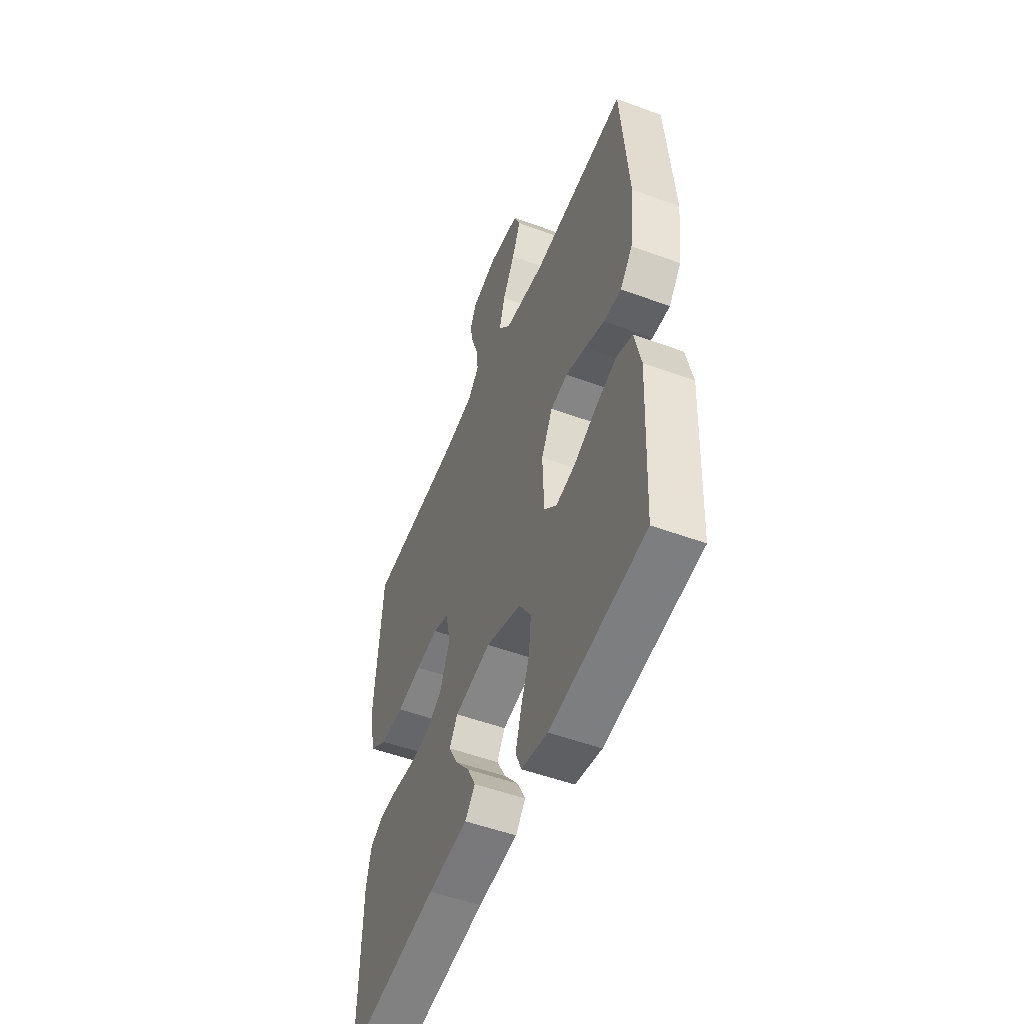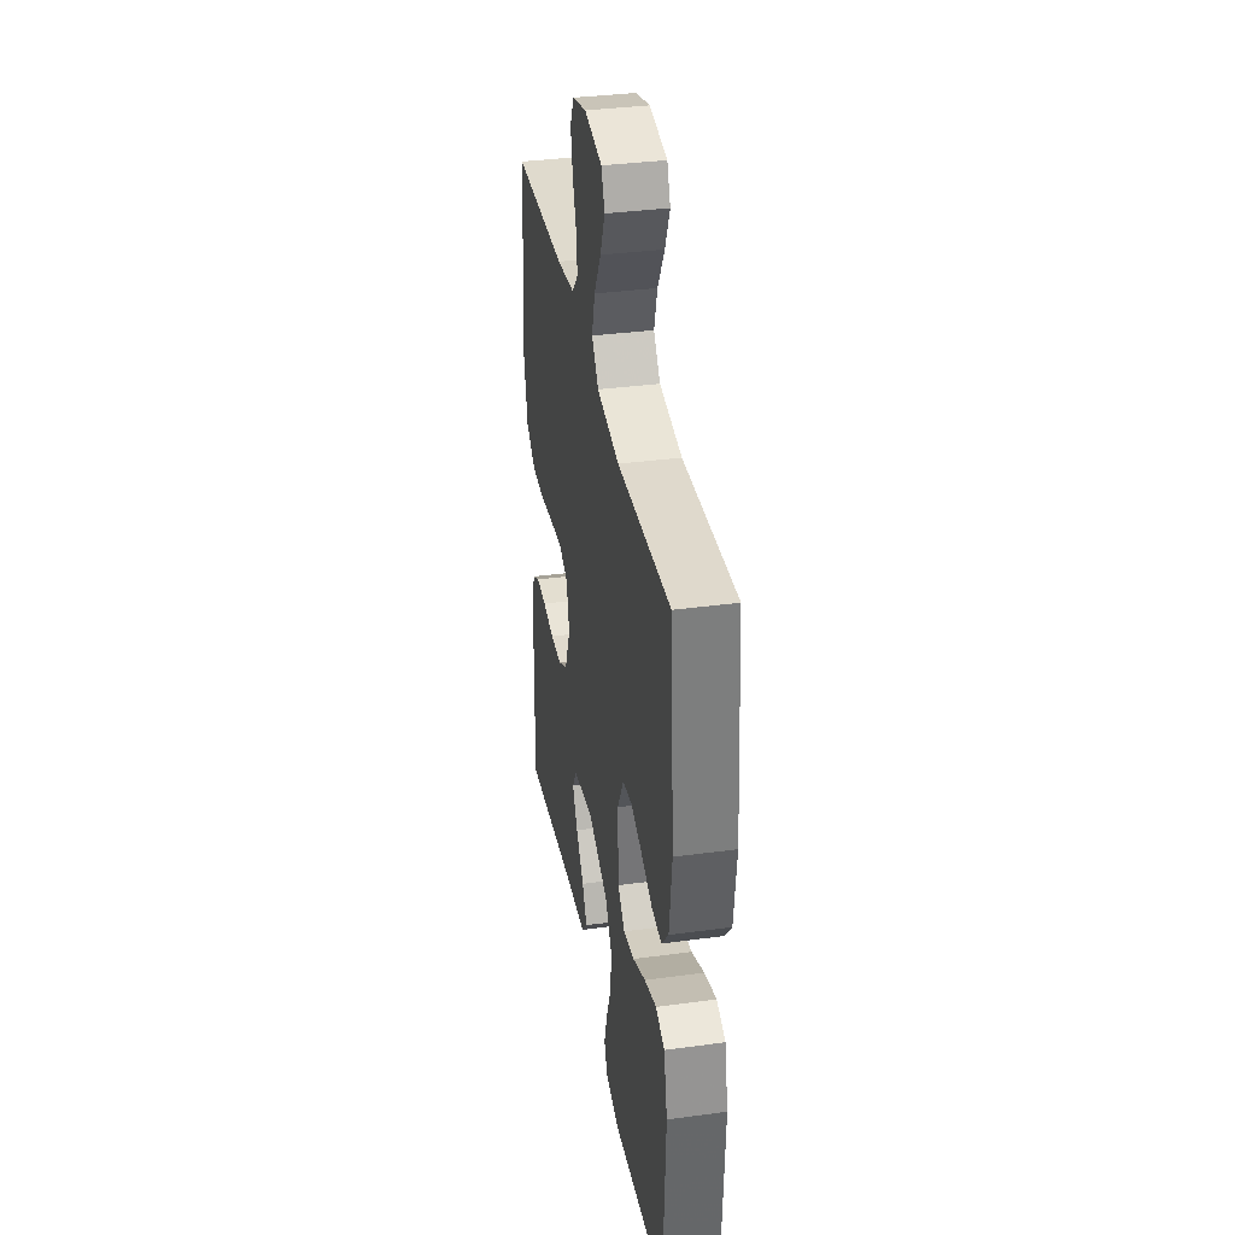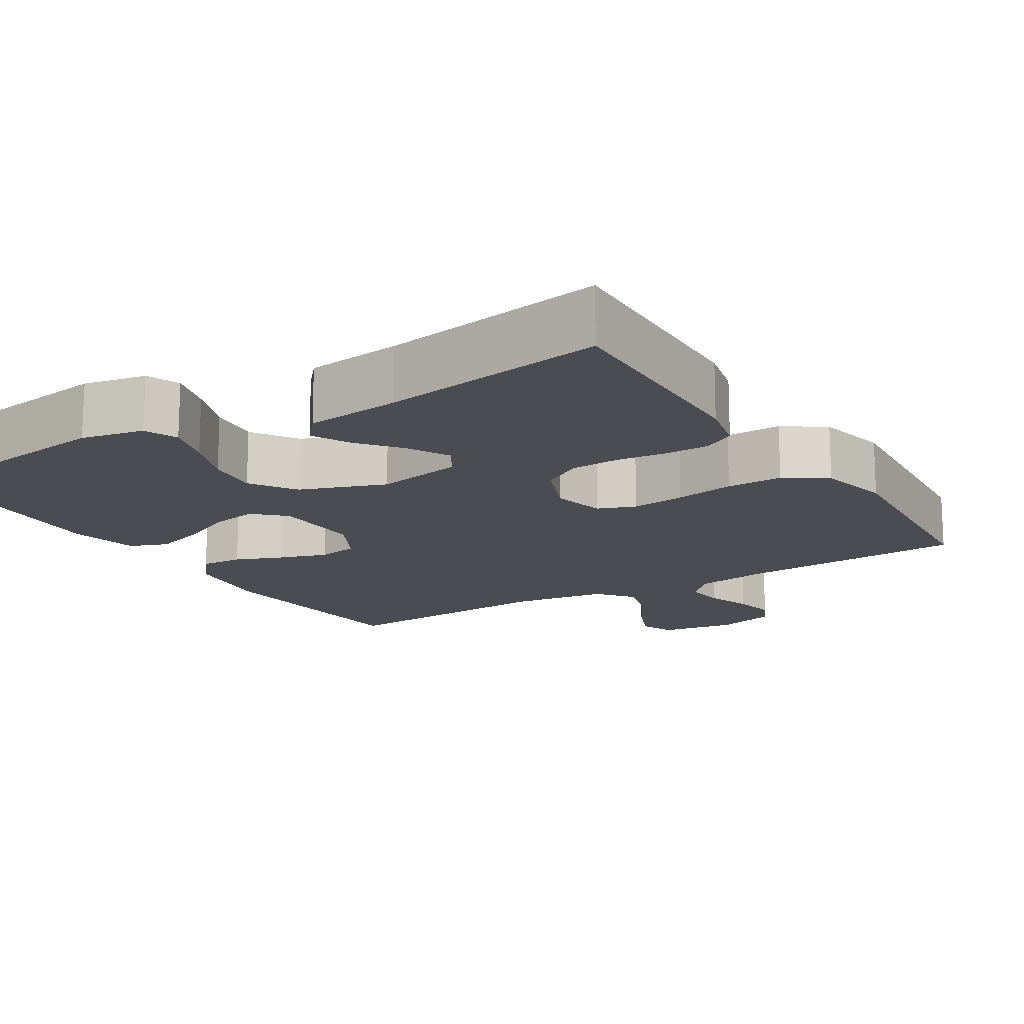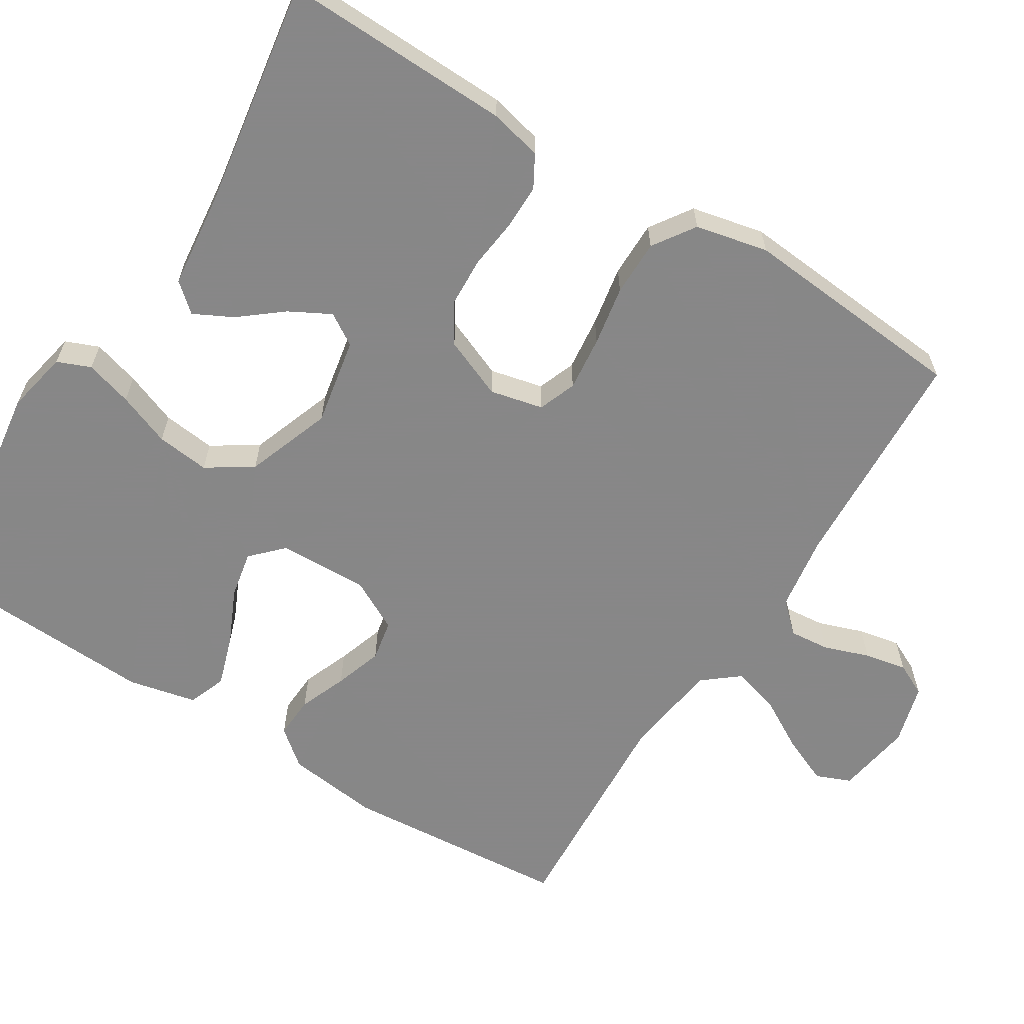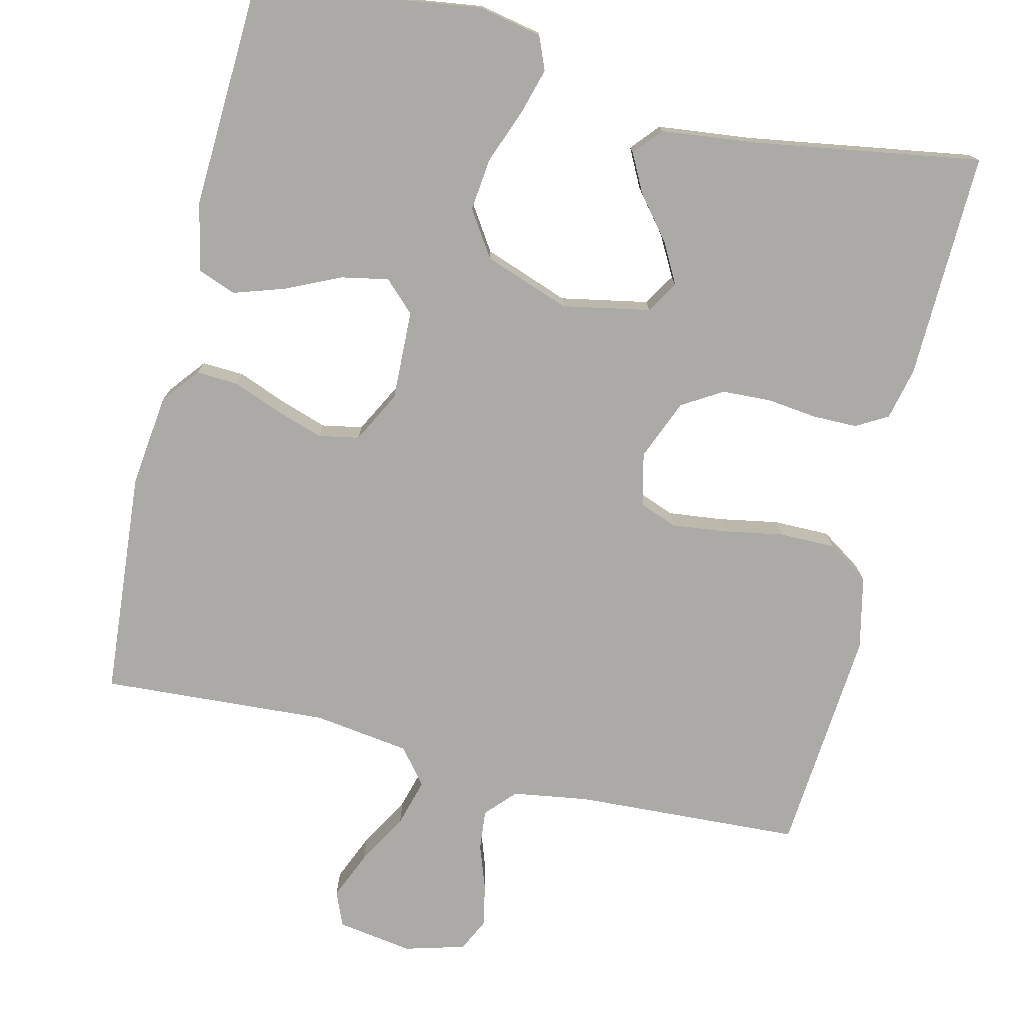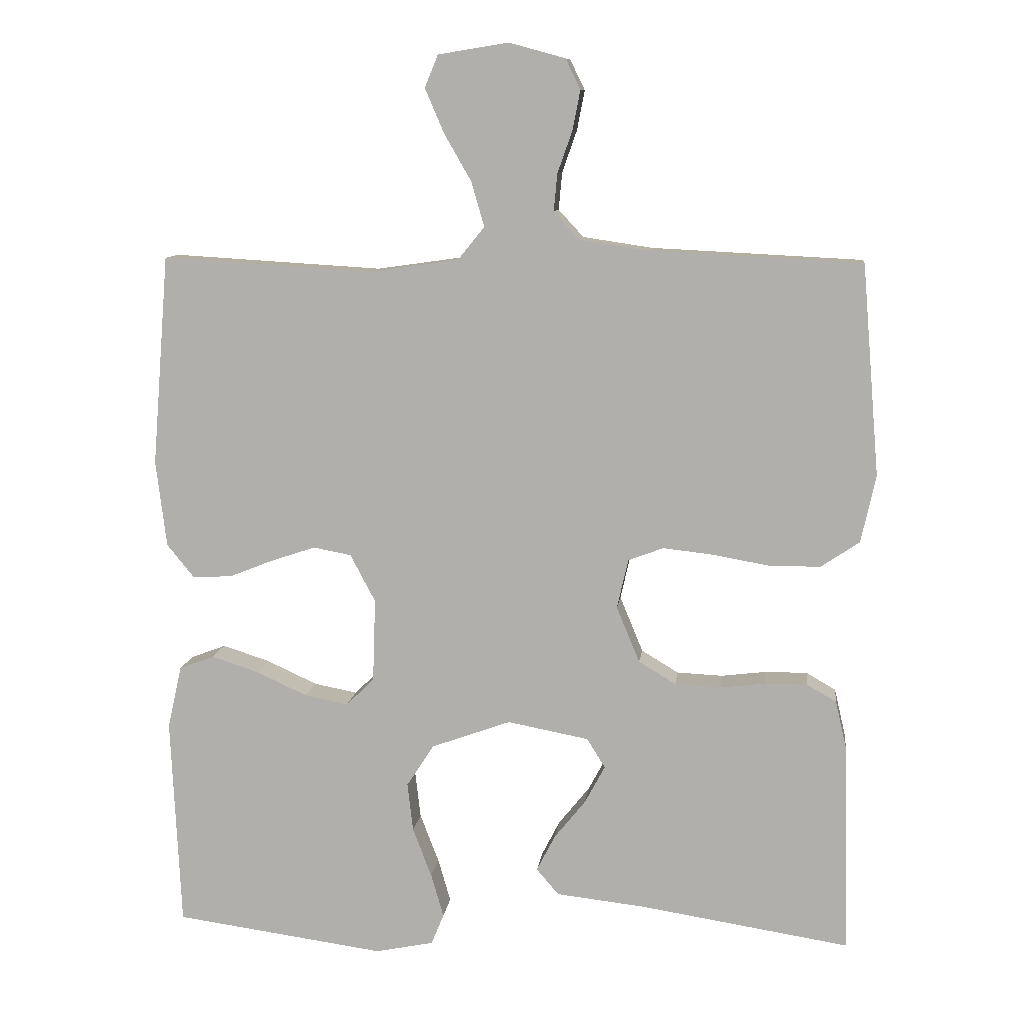
<metadata>
{"format":"obj","ext":"obj","renderer":"f3d","projection":"perspective","resolution":1024,"background":"white","views":[{"elev":-51.8,"azim":68.2,"up":"+Z"},{"elev":35.8,"azim":79.9,"up":"+Z"},{"elev":-15.5,"azim":-148.1,"up":"+Y"},{"elev":-62.6,"azim":-122.0,"up":"+Y"},{"elev":-75.9,"azim":166.7,"up":"+Y"},{"elev":10.0,"azim":-173.1,"up":"+Z"}]}
</metadata>
<code>
v -0.5 0.07 -0.5
v -0.492 0.07 -0.2
v -0.476 0.07 -0.131
v -0.434 0.07 -0.107
v -0.375 0.07 -0.107
v -0.309 0.07 -0.115
v -0.244 0.07 -0.112
v -0.191 0.07 -0.08
v -0.158 0.07 0
v -0.174 0.07 0.07
v -0.224 0.07 0.089
v -0.296 0.07 0.081
v -0.375 0.07 0.067
v -0.449 0.07 0.067
v -0.504 0.07 0.104
v -0.525 0.07 0.2
v -0.5 0.07 0.5
v -0.2 0.07 0.515
v -0.1 0.07 0.53
v -0.064 0.07 0.569
v -0.069 0.07 0.622
v -0.09 0.07 0.682
v -0.101 0.07 0.738
v -0.08 0.07 0.781
v 0 0.07 0.803
v 0.1 0.07 0.787
v 0.119 0.07 0.741
v 0.092 0.07 0.678
v 0.053 0.07 0.61
v 0.035 0.07 0.547
v 0.073 0.07 0.5
v 0.2 0.07 0.482
v 0.5 0.07 0.5
v 0.524 0.07 0.2
v 0.509 0.07 0.077
v 0.47 0.07 0.029
v 0.414 0.07 0.032
v 0.351 0.07 0.057
v 0.288 0.07 0.078
v 0.234 0.07 0.068
v 0.198 0.07 0
v 0.202 0.07 -0.119
v 0.242 0.07 -0.158
v 0.304 0.07 -0.146
v 0.376 0.07 -0.113
v 0.444 0.07 -0.091
v 0.494 0.07 -0.11
v 0.514 0.07 -0.2
v 0.5 0.07 -0.5
v 0.2 0.07 -0.541
v 0.117 0.07 -0.524
v 0.099 0.07 -0.48
v 0.117 0.07 -0.418
v 0.144 0.07 -0.348
v 0.152 0.07 -0.278
v 0.113 0.07 -0.218
v 0 0.07 -0.177
v -0.116 0.07 -0.199
v -0.142 0.07 -0.241
v -0.113 0.07 -0.295
v -0.068 0.07 -0.351
v -0.042 0.07 -0.402
v -0.074 0.07 -0.439
v -0.2 0.07 -0.453
v -0.5 0 -0.5
v -0.492 0 -0.2
v -0.476 0 -0.131
v -0.434 0 -0.107
v -0.375 0 -0.107
v -0.309 0 -0.115
v -0.244 0 -0.112
v -0.191 0 -0.08
v -0.158 0 0
v -0.174 0 0.07
v -0.224 0 0.089
v -0.296 0 0.081
v -0.375 0 0.067
v -0.449 0 0.067
v -0.504 0 0.104
v -0.525 0 0.2
v -0.5 0 0.5
v -0.2 0 0.515
v -0.1 0 0.53
v -0.064 0 0.569
v -0.069 0 0.622
v -0.09 0 0.682
v -0.101 0 0.738
v -0.08 0 0.781
v 0 0 0.803
v 0.1 0 0.787
v 0.119 0 0.741
v 0.092 0 0.678
v 0.053 0 0.61
v 0.035 0 0.547
v 0.073 0 0.5
v 0.2 0 0.482
v 0.5 0 0.5
v 0.524 0 0.2
v 0.509 0 0.077
v 0.47 0 0.029
v 0.414 0 0.032
v 0.351 0 0.057
v 0.288 0 0.078
v 0.234 0 0.068
v 0.198 0 0
v 0.202 0 -0.119
v 0.242 0 -0.158
v 0.304 0 -0.146
v 0.376 0 -0.113
v 0.444 0 -0.091
v 0.494 0 -0.11
v 0.514 0 -0.2
v 0.5 0 -0.5
v 0.2 0 -0.541
v 0.117 0 -0.524
v 0.099 0 -0.48
v 0.117 0 -0.418
v 0.144 0 -0.348
v 0.152 0 -0.278
v 0.113 0 -0.218
v 0 0 -0.177
v -0.116 0 -0.199
v -0.142 0 -0.241
v -0.113 0 -0.295
v -0.068 0 -0.351
v -0.042 0 -0.402
v -0.074 0 -0.439
v -0.2 0 -0.453
f 62 63 64
f 61 62 64
f 60 61 64
f 4 5 6
f 3 4 6
f 2 3 6
f 1 2 6
f 64 1 6
f 60 64 6
f 59 60 6
f 58 59 6 7
f 57 58 7 8
f 56 57 8 9
f 52 53 54
f 51 52 54
f 50 51 54
f 49 50 54
f 48 49 54
f 47 48 54
f 46 47 54
f 45 46 54
f 44 45 54
f 43 44 54 55
f 42 43 55 56
f 36 37 38
f 35 36 38
f 34 35 38
f 33 34 38
f 32 33 38
f 31 32 38 39
f 30 31 39 40
f 27 28 29
f 26 27 29
f 25 26 29
f 24 25 29
f 23 24 29
f 22 23 29
f 21 22 29
f 20 21 29 30
f 30 40 41
f 20 30 41
f 19 20 41
f 16 17 18
f 15 16 18
f 14 15 18
f 13 14 18
f 12 13 18
f 11 12 18 19
f 56 9 10
f 42 56 10
f 41 42 10
f 19 41 10
f 10 11 19
f 128 127 126
f 128 126 125
f 128 125 124
f 70 69 68
f 70 68 67
f 70 67 66
f 70 66 65
f 70 65 128
f 70 128 124
f 70 124 123
f 71 70 123 122
f 72 71 122 121
f 73 72 121 120
f 118 117 116
f 118 116 115
f 118 115 114
f 118 114 113
f 118 113 112
f 118 112 111
f 118 111 110
f 118 110 109
f 118 109 108
f 119 118 108 107
f 120 119 107 106
f 102 101 100
f 102 100 99
f 102 99 98
f 102 98 97
f 102 97 96
f 103 102 96 95
f 104 103 95 94
f 93 92 91
f 93 91 90
f 93 90 89
f 93 89 88
f 93 88 87
f 93 87 86
f 93 86 85
f 94 93 85 84
f 105 104 94
f 105 94 84
f 105 84 83
f 82 81 80
f 82 80 79
f 82 79 78
f 82 78 77
f 82 77 76
f 83 82 76 75
f 74 73 120
f 74 120 106
f 74 106 105
f 74 105 83
f 83 75 74
f 1 65 66 2
f 2 66 67 3
f 3 67 68 4
f 4 68 69 5
f 5 69 70 6
f 6 70 71 7
f 7 71 72 8
f 8 72 73 9
f 9 73 74 10
f 10 74 75 11
f 11 75 76 12
f 12 76 77 13
f 13 77 78 14
f 14 78 79 15
f 15 79 80 16
f 16 80 81 17
f 17 81 82 18
f 18 82 83 19
f 19 83 84 20
f 20 84 85 21
f 21 85 86 22
f 22 86 87 23
f 23 87 88 24
f 24 88 89 25
f 25 89 90 26
f 26 90 91 27
f 27 91 92 28
f 28 92 93 29
f 29 93 94 30
f 30 94 95 31
f 31 95 96 32
f 32 96 97 33
f 33 97 98 34
f 34 98 99 35
f 35 99 100 36
f 36 100 101 37
f 37 101 102 38
f 38 102 103 39
f 39 103 104 40
f 40 104 105 41
f 41 105 106 42
f 42 106 107 43
f 43 107 108 44
f 44 108 109 45
f 45 109 110 46
f 46 110 111 47
f 47 111 112 48
f 48 112 113 49
f 49 113 114 50
f 50 114 115 51
f 51 115 116 52
f 52 116 117 53
f 53 117 118 54
f 54 118 119 55
f 55 119 120 56
f 56 120 121 57
f 57 121 122 58
f 58 122 123 59
f 59 123 124 60
f 60 124 125 61
f 61 125 126 62
f 62 126 127 63
f 63 127 128 64
f 64 128 65 1

</code>
